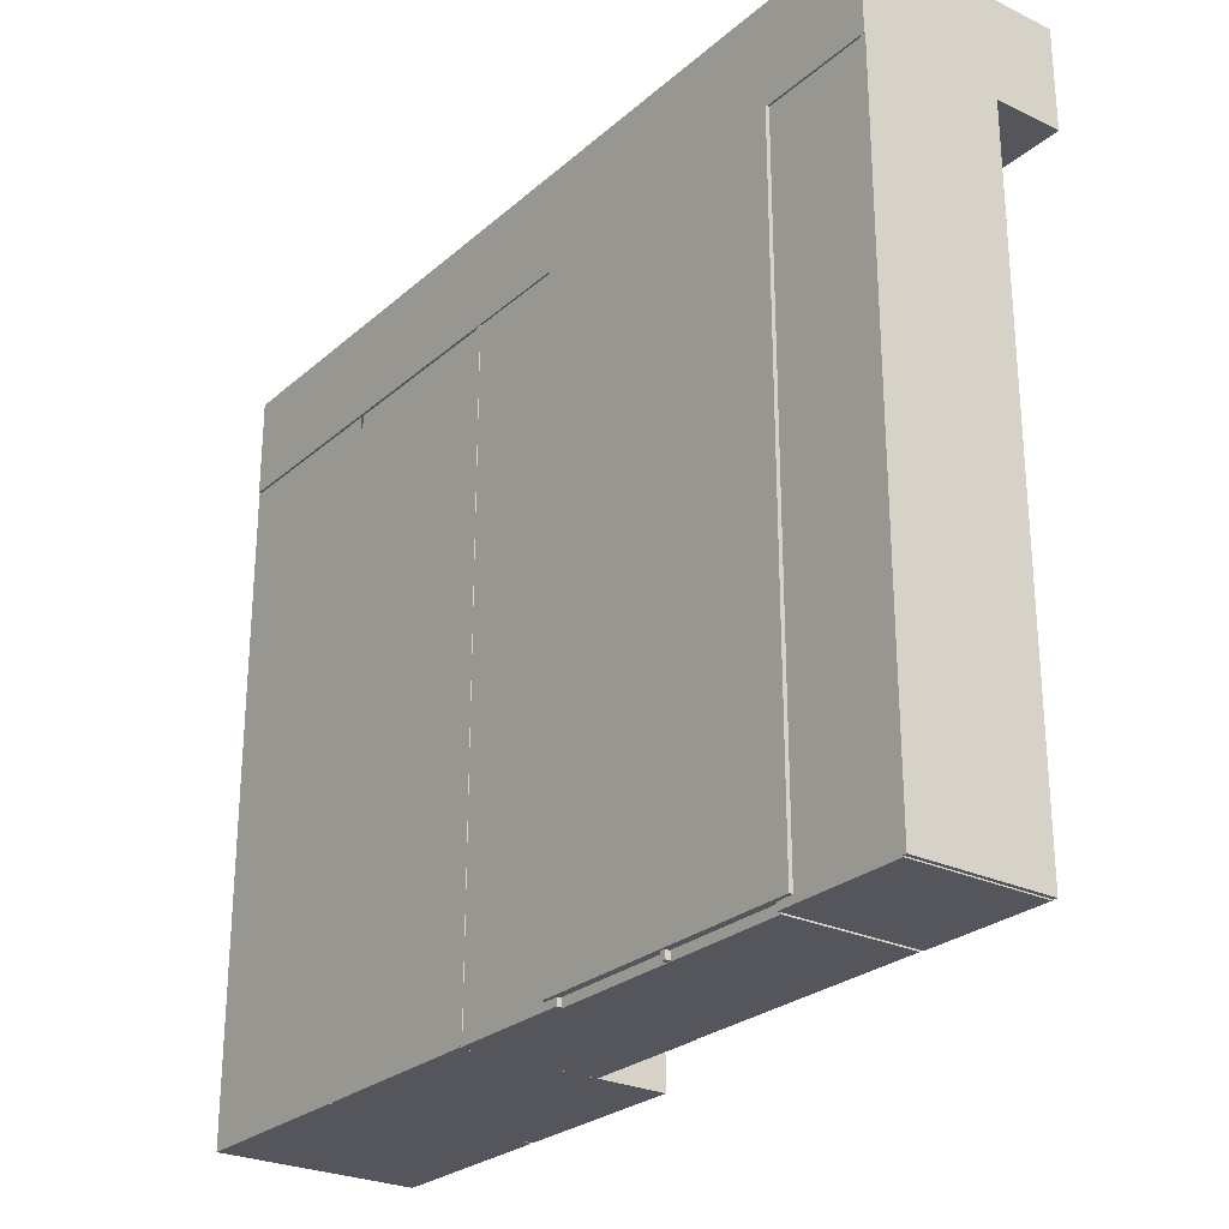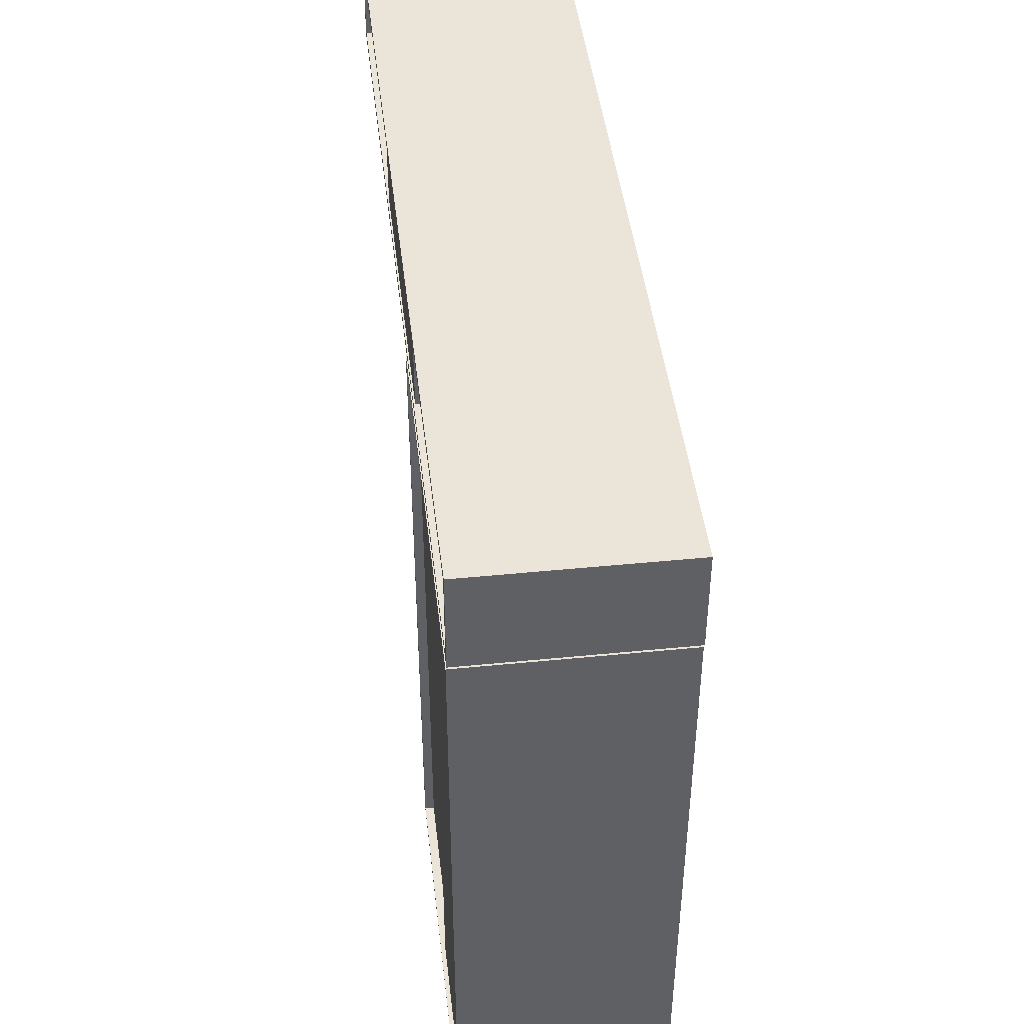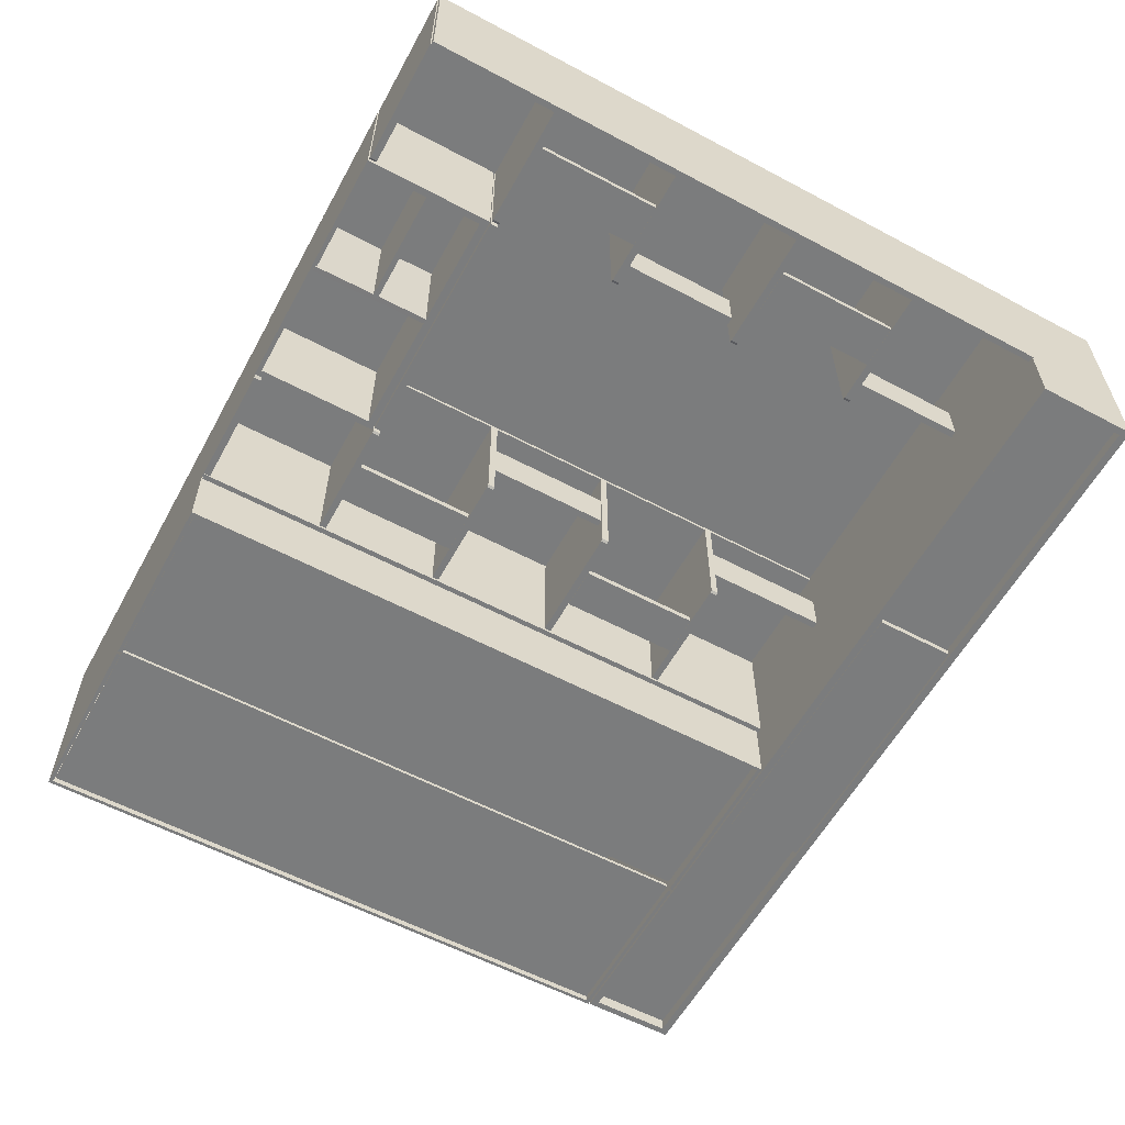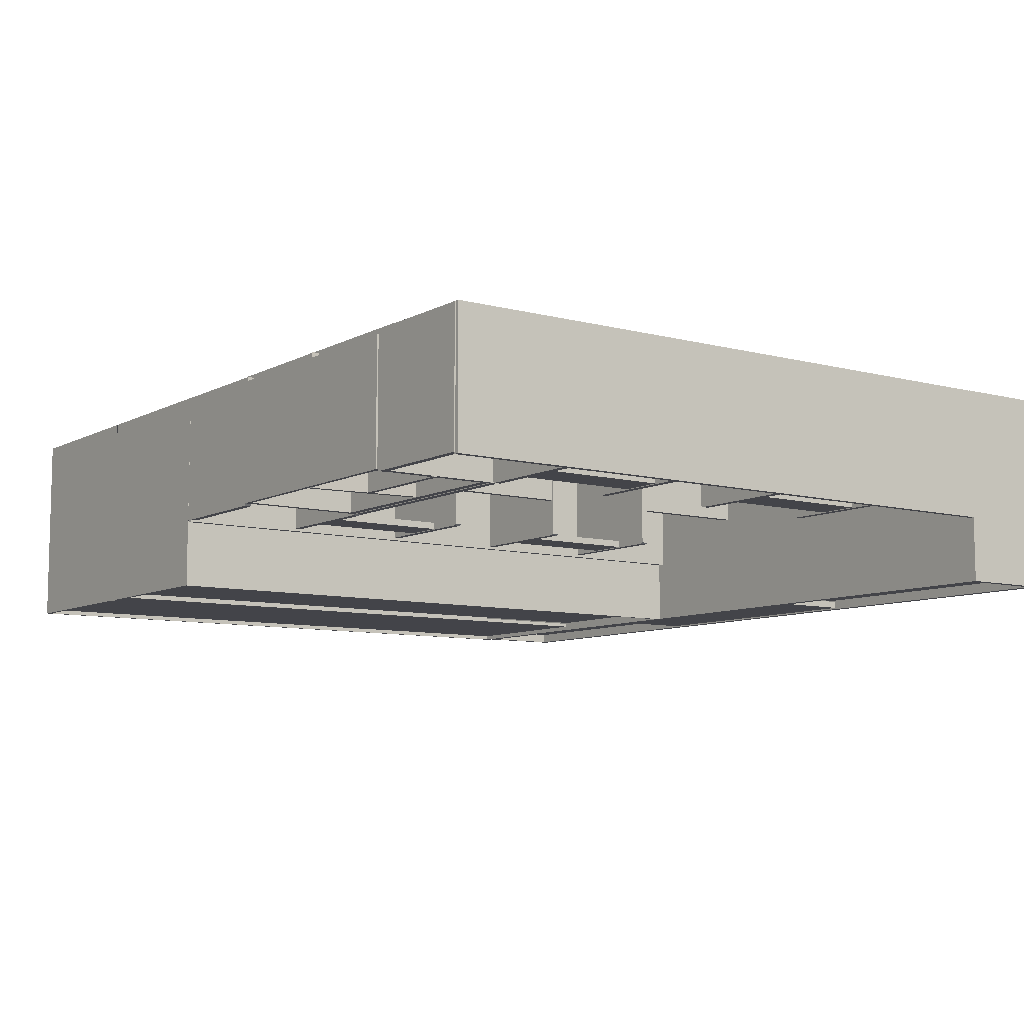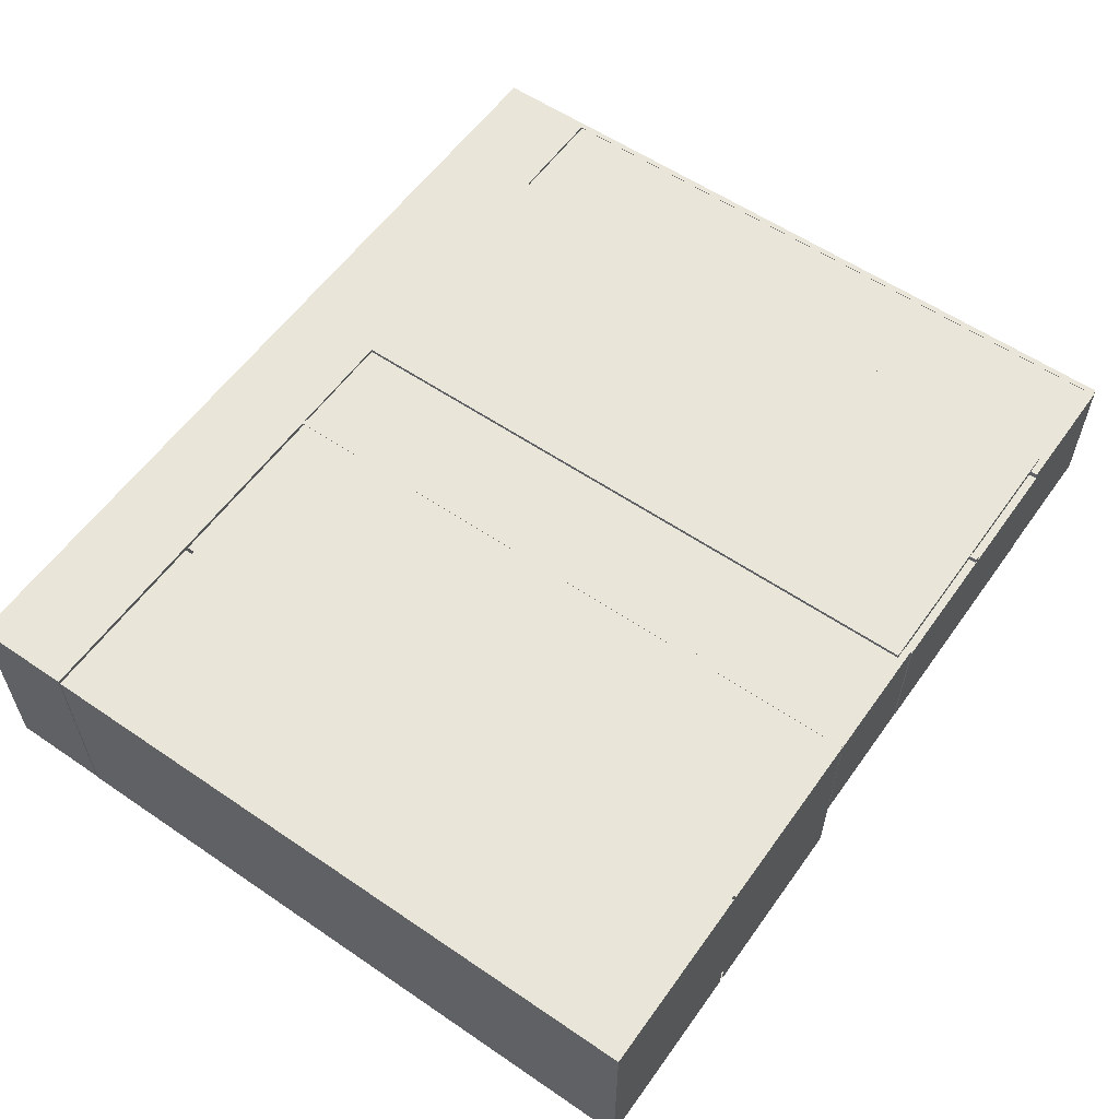
<metadata>
{"format":"obj","ext":"obj","renderer":"f3d","projection":"perspective","resolution":1024,"background":"white","views":[{"elev":-26.3,"azim":53.1,"up":"+Y"},{"elev":44.7,"azim":-96.6,"up":"+Y"},{"elev":-58.6,"azim":61.3,"up":"+Z"},{"elev":-8.5,"azim":54.4,"up":"+Z"},{"elev":58.0,"azim":-54.8,"up":"+Z"}]}
</metadata>
<code>
g default
v -1.178 -0.000881 4.322
v -1.177 0.3839 4.329
v -1.195 -0.000835 4.322
v -1.194 0.3839 4.328
v -1.193 0.006585 3.895
v -1.192 0.3913 3.902
v -1.176 0.006539 3.895
v -1.175 0.3913 3.902
v -0.7626 2.092 4.158
v -0.7626 1.671 4.158
v -0.7849 2.092 4.158
v -0.7849 1.671 4.158
v -0.7849 2.092 4.024
v -0.7849 1.671 4.024
v -0.7626 2.092 4.024
v -0.7626 1.671 4.024
v -0.3881 1.662 4.319
v -0.7896 1.662 4.319
v -0.3881 1.685 4.319
v -0.7896 1.685 4.319
v -0.3881 1.685 3.897
v -0.3881 1.662 3.897
v -0.6506 1.666 3.921
v -0.6506 1.271 3.921
v -0.6506 1.666 3.899
v -0.6506 1.271 3.899
v -0.5142 1.666 3.899
v -0.5142 1.271 3.899
v -0.5142 1.666 3.921
v -0.5142 1.271 3.921
v -0.7812 1.685 3.897
v -0.7896 1.685 3.901
v -0.7896 1.662 3.901
v -0.7812 1.662 3.897
v -1.627 2.092 4.158
v -1.627 1.671 4.158
v -1.604 2.092 4.158
v -1.604 1.671 4.158
v -1.604 2.092 4.024
v -1.604 1.671 4.024
v -1.627 2.092 4.024
v -1.627 1.671 4.024
v -2.013 1.662 4.319
v -1.6 1.662 4.319
v -2.013 1.685 4.319
v -1.6 1.685 4.319
v -2.013 1.685 3.897
v -2.013 1.662 3.897
v -1.739 1.666 3.921
v -1.739 1.271 3.921
v -1.739 1.666 3.899
v -1.739 1.271 3.899
v -1.875 1.666 3.899
v -1.875 1.271 3.899
v -1.875 1.666 3.921
v -1.875 1.271 3.921
v -1.608 1.685 3.897
v -1.6 1.685 3.901
v -1.6 1.662 3.901
v -1.608 1.662 3.897
v -1.183 0.2041 4.325
v -0.7984 0.2041 4.325
v -1.183 0.2211 4.325
v -0.7984 0.2211 4.325
v -1.183 0.2211 3.899
v -0.7984 0.2211 3.899
v -1.183 0.2041 3.899
v -0.7984 0.2041 3.899
v -0.3884 1.247 4.319
v -0.7899 1.247 4.319
v -0.3884 1.269 4.319
v -0.7899 1.269 4.319
v -0.3884 1.269 3.896
v -0.3884 1.247 3.896
v -0.763 1.254 4.158
v -0.763 0.8328 4.158
v -0.7852 1.254 4.158
v -0.7852 0.8328 4.158
v -0.7852 1.254 4.024
v -0.7852 0.8328 4.024
v -0.763 1.254 4.024
v -0.763 0.8328 4.024
v -0.3884 0.824 4.319
v -0.7899 0.824 4.319
v -0.3884 0.8463 4.319
v -0.7899 0.8463 4.319
v -0.3884 0.8463 3.897
v -0.3884 0.824 3.897
v -0.651 0.8271 3.921
v -0.651 0.4328 3.921
v -0.651 0.8271 3.899
v -0.651 0.4328 3.899
v -0.5145 0.8271 3.899
v -0.5145 0.4328 3.899
v -0.5145 0.8271 3.921
v -0.5145 0.4328 3.921
v -0.3884 0.000509 4.319
v -0.7899 0.000509 4.319
v -0.3884 0.02277 4.319
v -0.7899 0.02277 4.319
v -0.3884 0.02277 3.892
v -0.3884 0.000509 3.892
v -0.3884 2.092 4.319
v -0.7899 2.092 4.319
v -0.3884 2.092 4.296
v -0.7899 2.092 4.296
v -0.3884 0.006906 4.296
v -0.7899 0.006906 4.296
v -0.3884 0.006906 4.319
v -0.7899 0.006906 4.319
v -0.3884 0.4118 4.319
v -0.7899 0.4118 4.319
v -0.3884 0.4341 4.319
v -0.7899 0.4341 4.319
v -0.3884 0.4341 3.897
v -0.3884 0.4118 3.897
v -0.7816 1.269 3.896
v -0.7899 1.269 3.901
v -0.7899 1.247 3.901
v -0.7816 1.247 3.896
v -0.7816 0.8463 3.897
v -0.7899 0.8463 3.901
v -0.7899 0.824 3.901
v -0.7816 0.824 3.897
v -0.7816 0.02277 3.892
v -0.7899 0.02277 3.901
v -0.7899 0.000509 3.901
v -0.7816 0.000509 3.892
v -0.7816 0.4341 3.897
v -0.7899 0.4341 3.901
v -0.7899 0.4118 3.901
v -0.7816 0.4118 3.897
v -2.013 1.247 4.319
v -1.6 1.247 4.319
v -2.013 1.269 4.319
v -1.6 1.269 4.319
v -2.013 1.269 3.896
v -2.013 1.247 3.896
v -1.627 1.254 4.158
v -1.627 0.8328 4.158
v -1.605 1.254 4.158
v -1.605 0.8328 4.158
v -1.605 1.254 4.024
v -1.605 0.8328 4.024
v -1.627 1.254 4.024
v -1.627 0.8328 4.024
v -2.013 0.824 4.319
v -1.6 0.824 4.319
v -2.013 0.8463 4.319
v -1.6 0.8463 4.319
v -2.013 0.8463 3.897
v -2.013 0.824 3.897
v -1.739 0.8271 3.921
v -1.739 0.4328 3.921
v -1.739 0.8271 3.899
v -1.739 0.4328 3.899
v -1.876 0.8271 3.899
v -1.876 0.4328 3.899
v -1.876 0.8271 3.921
v -1.876 0.4328 3.921
v -2.013 0.000509 4.319
v -1.6 0.000509 4.319
v -2.013 0.02277 4.319
v -1.6 0.02277 4.319
v -2.013 0.02277 3.892
v -2.013 0.000509 3.892
v -2.013 2.092 4.319
v -1.6 2.092 4.319
v -2.013 2.092 4.296
v -1.6 2.092 4.296
v -2.013 0.006906 4.296
v -1.6 0.006906 4.296
v -2.013 0.006906 4.319
v -1.6 0.006906 4.319
v -2.013 0.4118 4.319
v -1.6 0.4118 4.319
v -2.013 0.4341 4.319
v -1.6 0.4341 4.319
v -2.013 0.4341 3.897
v -2.013 0.4118 3.897
v -1.608 1.269 3.896
v -1.6 1.269 3.901
v -1.6 1.247 3.901
v -1.608 1.247 3.896
v -1.608 0.8463 3.897
v -1.6 0.8463 3.901
v -1.6 0.824 3.901
v -1.608 0.824 3.897
v -1.608 0.02277 3.892
v -1.6 0.02277 3.901
v -1.6 0.000509 3.901
v -1.608 0.000509 3.892
v -1.608 0.4341 3.897
v -1.6 0.4341 3.901
v -1.6 0.4118 3.901
v -1.608 0.4118 3.897
v -2.015 0.001087 4.319
v -2.611 0.001087 4.319
v -2.015 0.001087 3.669
v -2.611 0.001087 3.669
v -2.611 2.089 3.669
v -2.015 2.089 3.669
v -2.015 2.089 4.319
v -2.611 2.089 4.319
v -2.611 2.078 3.669
v -2.027 2.078 3.669
v -2.611 0.01288 3.669
v -2.027 0.01288 3.669
v -2.611 2.078 4.293
v -2.027 2.078 4.293
v -2.611 0.01288 4.293
v -2.027 0.01288 4.293
v -3.218 0.001087 4.319
v -2.622 0.001087 4.319
v -3.218 0.001087 3.669
v -2.622 0.001087 3.669
v -2.622 2.089 3.669
v -3.218 2.089 3.669
v -3.218 2.089 4.319
v -2.622 2.089 4.319
v -2.622 2.078 3.669
v -3.206 2.078 3.669
v -2.622 0.01288 3.669
v -3.206 0.01288 3.669
v -2.622 2.078 4.293
v -3.206 2.078 4.293
v -2.622 0.01288 4.293
v -3.206 0.01288 4.293
v -2.606 0.01663 3.71
v -2.035 0.01663 3.71
v -2.606 2.071 3.71
v -2.035 2.071 3.71
v -2.606 2.071 3.698
v -2.035 2.071 3.698
v -2.606 0.01663 3.698
v -2.035 0.01663 3.698
v -1.59 0.4114 4.325
v -0.7984 0.4114 4.325
v -1.59 0.4345 4.325
v -0.7984 0.4345 4.325
v -1.59 0.4345 3.899
v -0.7984 0.4345 3.899
v -1.59 0.4114 3.899
v -0.7984 0.4114 3.899
v -3.217 2.095 4.322
v -0.3778 2.095 4.322
v -3.217 2.412 4.322
v -0.3778 2.412 4.322
v -3.217 2.412 3.672
v -0.3778 2.412 3.672
v -3.217 2.095 3.672
v -0.3778 2.095 3.672
v -3.195 2.387 3.672
v -0.3997 2.387 3.672
v -0.3997 2.12 3.672
v -3.195 2.12 3.672
v -3.195 2.387 4.287
v -0.3997 2.387 4.287
v -0.3997 2.12 4.287
v -3.195 2.12 4.287
v -2.268 2.124 3.698
v -1.326 2.124 3.698
v -2.268 2.383 3.698
v -1.326 2.383 3.698
v -2.268 2.383 3.676
v -1.326 2.383 3.676
v -2.268 2.124 3.676
v -1.326 2.124 3.676
v -0.3952 0.004123 4.32
v -0.3762 0.004123 4.32
v -0.3952 2.099 4.32
v -0.3762 2.099 4.32
v -0.3952 2.099 3.887
v -0.3762 2.099 3.887
v -0.3952 0.004123 3.887
v -0.3762 0.004123 3.887
v -1.343 2.124 3.726
v -0.4009 2.124 3.726
v -1.343 2.383 3.726
v -0.4009 2.383 3.726
v -1.343 2.383 3.704
v -0.4009 2.383 3.704
v -1.343 2.124 3.704
v -0.4009 2.124 3.704
v -3.187 2.124 3.726
v -2.245 2.124 3.726
v -3.187 2.383 3.726
v -2.245 2.383 3.726
v -3.187 2.383 3.704
v -2.245 2.383 3.704
v -3.187 2.124 3.704
v -2.245 2.124 3.704
v -3.201 0.01663 3.695
v -2.616 0.01663 3.695
v -3.201 2.071 3.695
v -2.616 2.071 3.695
v -3.201 2.071 3.683
v -2.616 2.071 3.683
v -3.201 0.01663 3.683
v -2.616 0.01663 3.683
v -1.647 0.0233 4.331
v -0.7357 0.0233 4.331
v -1.647 2.093 4.331
v -0.7357 2.093 4.331
v -1.647 2.093 4.309
v -0.7357 2.093 4.309
v -1.647 0.0233 4.309
v -0.7357 0.0233 4.309
v -1.599 -0.002014 4.304
v -0.7943 -0.002014 4.304
v -1.599 -0.002014 3.9
v -0.7943 -0.002014 3.9
v -0.7943 0.4079 3.9
v -1.599 0.4079 3.9
v -1.599 0.4079 4.304
v -0.7943 0.4079 4.304
v -0.8154 0.3834 3.9
v -1.578 0.3834 3.9
v -0.8154 0.01189 3.9
v -1.578 0.01189 3.9
v -0.8154 0.3834 4.248
v -1.578 0.3834 4.248
v -0.8154 0.01189 4.248
v -1.578 0.01189 4.248
v -2.017 0.004123 4.32
v -1.998 0.004123 4.32
v -2.017 2.099 4.32
v -1.998 2.099 4.32
v -2.017 2.099 3.887
v -1.998 2.099 3.887
v -2.017 0.004123 3.887
v -1.998 0.004123 3.887
g pCube235
f 1 2 4 3
f 3 4 6 5
f 5 6 8 7
f 7 8 2 1
f 2 8 6 4
f 7 1 3 5
f 9 11 12 10
f 11 13 14 12
f 13 15 16 14
f 15 9 10 16
f 10 12 14 16
f 15 13 11 9
f 17 19 20 18
f 19 21 31 32 20
f 21 22 34 31
f 22 17 18 33 34
f 18 20 32 33
f 22 21 19 17
f 23 25 26 24
f 25 27 28 26
f 27 29 30 28
f 29 23 24 30
f 24 26 28 30
f 29 27 25 23
f 31 34 33 32
f 35 36 38 37
f 37 38 40 39
f 39 40 42 41
f 41 42 36 35
f 36 42 40 38
f 41 35 37 39
f 43 44 46 45
f 45 46 58 57 47
f 47 57 60 48
f 48 60 59 44 43
f 44 59 58 46
f 48 43 45 47
f 49 50 52 51
f 51 52 54 53
f 53 54 56 55
f 55 56 50 49
f 50 56 54 52
f 55 49 51 53
f 57 58 59 60
f 61 62 64 63
f 63 64 66 65
f 65 66 68 67
f 67 68 62 61
f 62 68 66 64
f 67 61 63 65
f 69 71 72 70
f 71 73 117 118 72
f 73 74 120 117
f 74 69 70 119 120
f 70 72 118 119
f 74 73 71 69
f 75 77 78 76
f 77 79 80 78
f 79 81 82 80
f 81 75 76 82
f 76 78 80 82
f 81 79 77 75
f 83 85 86 84
f 85 87 121 122 86
f 87 88 124 121
f 88 83 84 123 124
f 84 86 122 123
f 88 87 85 83
f 89 91 92 90
f 91 93 94 92
f 93 95 96 94
f 95 89 90 96
f 90 92 94 96
f 95 93 91 89
f 97 99 100 98
f 99 101 125 126 100
f 101 102 128 125
f 102 97 98 127 128
f 98 100 126 127
f 102 101 99 97
f 103 105 106 104
f 105 107 108 106
f 107 109 110 108
f 109 103 104 110
f 104 106 108 110
f 109 107 105 103
f 111 113 114 112
f 113 115 129 130 114
f 115 116 132 129
f 116 111 112 131 132
f 112 114 130 131
f 116 115 113 111
f 117 120 119 118
f 121 124 123 122
f 125 128 127 126
f 129 132 131 130
f 133 134 136 135
f 135 136 182 181 137
f 137 181 184 138
f 138 184 183 134 133
f 134 183 182 136
f 138 133 135 137
f 139 140 142 141
f 141 142 144 143
f 143 144 146 145
f 145 146 140 139
f 140 146 144 142
f 145 139 141 143
f 147 148 150 149
f 149 150 186 185 151
f 151 185 188 152
f 152 188 187 148 147
f 148 187 186 150
f 152 147 149 151
f 153 154 156 155
f 155 156 158 157
f 157 158 160 159
f 159 160 154 153
f 154 160 158 156
f 159 153 155 157
f 161 162 164 163
f 163 164 190 189 165
f 165 189 192 166
f 166 192 191 162 161
f 162 191 190 164
f 166 161 163 165
f 167 168 170 169
f 169 170 172 171
f 171 172 174 173
f 173 174 168 167
f 168 174 172 170
f 173 167 169 171
f 175 176 178 177
f 177 178 194 193 179
f 179 193 196 180
f 180 196 195 176 175
f 176 195 194 178
f 180 175 177 179
f 181 182 183 184
f 185 186 187 188
f 189 190 191 192
f 193 194 195 196
f 199 197 198 200
f 210 212 211 209
f 199 202 203 197
f 197 203 204 198
f 202 206 205 201
f 200 207 208 199
f 199 208 206 202
f 206 210 209 205
f 207 211 212 208
f 208 212 210 206
f 201 204 203 202
f 215 216 214 213
f 226 225 227 228
f 215 213 219 218
f 213 214 220 219
f 218 217 221 222
f 216 215 224 223
f 215 218 222 224
f 222 221 225 226
f 223 224 228 227
f 224 222 226 228
f 217 218 219 220
f 229 230 232 231
f 231 232 234 233
f 233 234 236 235
f 235 236 230 229
f 230 236 234 232
f 235 229 231 233
f 237 238 240 239
f 239 240 242 241
f 241 242 244 243
f 243 244 238 237
f 238 244 242 240
f 243 237 239 241
f 245 246 248 247
f 247 248 250 249
f 257 258 259 260
f 251 252 246 245
f 246 252 250 248
f 251 245 247 249
f 249 250 254 253
f 250 252 255 254
f 252 251 256 255
f 251 249 253 256
f 253 254 258 257
f 254 255 259 258
f 255 256 260 259
f 256 253 257 260
f 261 262 264 263
f 263 264 266 265
f 265 266 268 267
f 267 268 262 261
f 262 268 266 264
f 267 261 263 265
f 269 270 272 271
f 271 272 274 273
f 273 274 276 275
f 275 276 270 269
f 270 276 274 272
f 275 269 271 273
f 277 278 280 279
f 279 280 282 281
f 281 282 284 283
f 283 284 278 277
f 278 284 282 280
f 283 277 279 281
f 285 286 288 287
f 287 288 290 289
f 289 290 292 291
f 291 292 286 285
f 286 292 290 288
f 291 285 287 289
f 293 294 296 295
f 295 296 298 297
f 297 298 300 299
f 299 300 294 293
f 294 300 298 296
f 299 293 295 297
f 301 302 304 303
f 303 304 306 305
f 305 306 308 307
f 307 308 302 301
f 302 308 306 304
f 307 301 303 305
f 311 312 310 309
f 322 321 323 324
f 311 309 315 314
f 309 310 316 315
f 310 312 313 316
f 314 313 317 318
f 313 312 319 317
f 312 311 320 319
f 311 314 318 320
f 318 317 321 322
f 317 319 323 321
f 319 320 324 323
f 320 318 322 324
f 313 314 315 316
f 325 326 328 327
f 327 328 330 329
f 329 330 332 331
f 331 332 326 325
f 326 332 330 328
f 331 325 327 329

</code>
